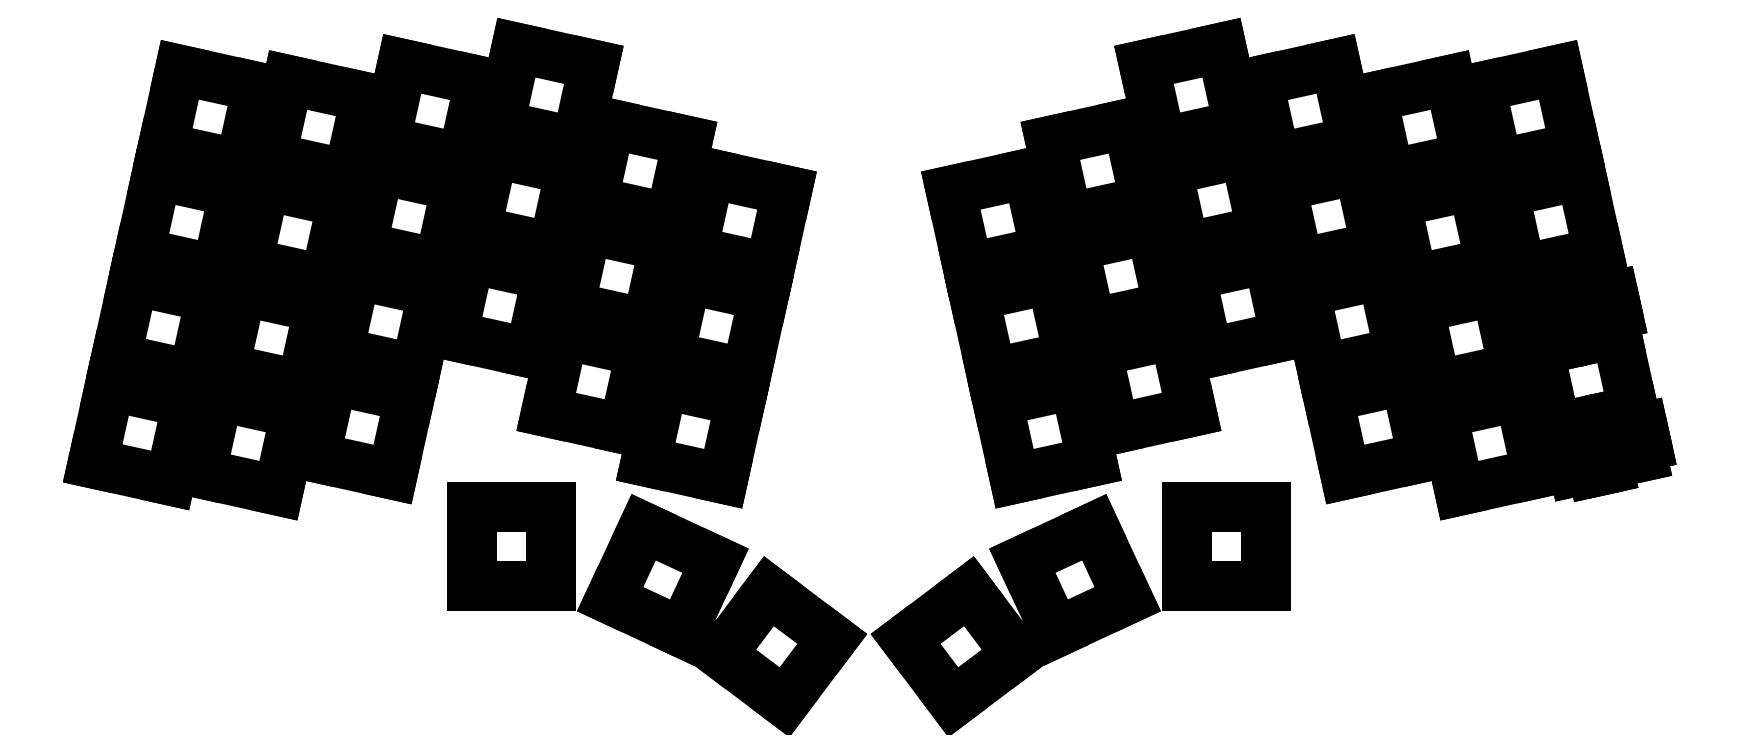
<metadata>
{"format":"dxf","ext":"dxf","renderer":"ezdxf+matplotlib","layout":"modelspace","background":"white","min_lineweight":24,"dpi":150}
</metadata>
<code>
0
SECTION
2
ENTITIES
0
LINE
8
BLACK
10
36.15
20
44.05
11
39.18
21
30.38
0
LINE
8
BLACK
10
49.81
20
47.08
11
36.15
21
44.05
0
LINE
8
BLACK
10
52.84
20
33.41
11
49.81
21
47.08
0
LINE
8
BLACK
10
39.18
20
30.38
11
52.84
21
33.41
0
LINE
8
BLACK
10
-39.77
20
-5.551
11
-45.68
21
-18.24
0
LINE
8
BLACK
10
-27.08
20
-11.47
11
-39.77
21
-5.551
0
LINE
8
BLACK
10
-32.99
20
-24.16
11
-27.08
21
-11.47
0
LINE
8
BLACK
10
-45.68
20
-18.24
11
-32.99
21
-24.16
0
LINE
8
BLACK
10
-70.1
20
-1.93
11
-70.1
21
-15.93
0
LINE
8
BLACK
10
-56.1
20
-1.93
11
-70.1
21
-1.93
0
LINE
8
BLACK
10
-56.1
20
-15.93
11
-56.1
21
-1.93
0
LINE
8
BLACK
10
-70.1
20
-15.93
11
-56.1
21
-15.93
0
LINE
8
BLACK
10
-121.6
20
75.2
11
-124.7
21
61.53
0
LINE
8
BLACK
10
-108
20
72.17
11
-121.6
21
75.2
0
LINE
8
BLACK
10
-111
20
58.5
11
-108
21
72.17
0
LINE
8
BLACK
10
-124.7
20
61.53
11
-111
21
58.5
0
LINE
8
BLACK
10
-125.8
20
56.6
11
-128.8
21
42.93
0
LINE
8
BLACK
10
-112.1
20
53.57
11
-125.8
21
56.6
0
LINE
8
BLACK
10
-115.1
20
39.9
11
-112.1
21
53.57
0
LINE
8
BLACK
10
-128.8
20
42.93
11
-115.1
21
39.9
0
LINE
8
BLACK
10
-129.9
20
38
11
-132.9
21
24.33
0
LINE
8
BLACK
10
-116.2
20
34.97
11
-129.9
21
38
0
LINE
8
BLACK
10
-119.2
20
21.3
11
-116.2
21
34.97
0
LINE
8
BLACK
10
-132.9
20
24.33
11
-119.2
21
21.3
0
LINE
8
BLACK
10
-134
20
19.4
11
-137
21
5.734
0
LINE
8
BLACK
10
-120.3
20
16.37
11
-134
21
19.4
0
LINE
8
BLACK
10
-123.4
20
2.704
11
-120.3
21
16.37
0
LINE
8
BLACK
10
-137
20
5.734
11
-123.4
21
2.704
0
LINE
8
BLACK
10
-102.5
20
73.4
11
-105.5
21
59.73
0
LINE
8
BLACK
10
-88.85
20
70.37
11
-102.5
21
73.4
0
LINE
8
BLACK
10
-91.88
20
56.7
11
-88.85
21
70.37
0
LINE
8
BLACK
10
-105.5
20
59.73
11
-91.88
21
56.7
0
LINE
8
BLACK
10
-106.6
20
54.8
11
-109.7
21
41.13
0
LINE
8
BLACK
10
-92.97
20
51.77
11
-106.6
21
54.8
0
LINE
8
BLACK
10
-96
20
38.1
11
-92.97
21
51.77
0
LINE
8
BLACK
10
-109.7
20
41.13
11
-96
21
38.1
0
LINE
8
BLACK
10
-110.8
20
36.2
11
-113.8
21
22.53
0
LINE
8
BLACK
10
-97.09
20
33.17
11
-110.8
21
36.2
0
LINE
8
BLACK
10
-100.1
20
19.5
11
-97.09
21
33.17
0
LINE
8
BLACK
10
-113.8
20
22.53
11
-100.1
21
19.5
0
LINE
8
BLACK
10
-114.9
20
17.6
11
-117.9
21
3.936
0
LINE
8
BLACK
10
-101.2
20
14.57
11
-114.9
21
17.6
0
LINE
8
BLACK
10
-104.2
20
0.9059
11
-101.2
21
14.57
0
LINE
8
BLACK
10
-117.9
20
3.936
11
-104.2
21
0.9059
0
LINE
8
BLACK
10
-82.37
20
76.25
11
-85.4
21
62.58
0
LINE
8
BLACK
10
-68.7
20
73.22
11
-82.37
21
76.25
0
LINE
8
BLACK
10
-71.73
20
59.55
11
-68.7
21
73.22
0
LINE
8
BLACK
10
-85.4
20
62.58
11
-71.73
21
59.55
0
LINE
8
BLACK
10
-86.5
20
57.65
11
-89.53
21
43.98
0
LINE
8
BLACK
10
-72.83
20
54.62
11
-86.5
21
57.65
0
LINE
8
BLACK
10
-75.86
20
40.95
11
-72.83
21
54.62
0
LINE
8
BLACK
10
-89.53
20
43.98
11
-75.86
21
40.95
0
LINE
8
BLACK
10
-90.62
20
39.05
11
-93.65
21
25.39
0
LINE
8
BLACK
10
-76.95
20
36.02
11
-90.62
21
39.05
0
LINE
8
BLACK
10
-79.98
20
22.36
11
-76.95
21
36.02
0
LINE
8
BLACK
10
-93.65
20
25.39
11
-79.98
21
22.36
0
LINE
8
BLACK
10
-94.74
20
20.46
11
-97.77
21
6.787
0
LINE
8
BLACK
10
-81.07
20
17.43
11
-94.74
21
20.46
0
LINE
8
BLACK
10
-84.1
20
3.757
11
-81.07
21
17.43
0
LINE
8
BLACK
10
-97.77
20
6.787
11
-84.1
21
3.757
0
LINE
8
BLACK
10
-62.23
20
79.1
11
-65.26
21
65.43
0
LINE
8
BLACK
10
-48.56
20
76.07
11
-62.23
21
79.1
0
LINE
8
BLACK
10
-51.59
20
62.4
11
-48.56
21
76.07
0
LINE
8
BLACK
10
-65.26
20
65.43
11
-51.59
21
62.4
0
LINE
8
BLACK
10
-66.35
20
60.5
11
-69.38
21
46.84
0
LINE
8
BLACK
10
-52.68
20
57.47
11
-66.35
21
60.5
0
LINE
8
BLACK
10
-55.71
20
43.81
11
-52.68
21
57.47
0
LINE
8
BLACK
10
-69.38
20
46.84
11
-55.71
21
43.81
0
LINE
8
BLACK
10
-70.47
20
41.91
11
-73.5
21
28.24
0
LINE
8
BLACK
10
-56.81
20
38.88
11
-70.47
21
41.91
0
LINE
8
BLACK
10
-59.84
20
25.21
11
-56.81
21
38.88
0
LINE
8
BLACK
10
-73.5
20
28.24
11
-59.84
21
25.21
0
LINE
8
BLACK
10
-45.69
20
65.68
11
-48.72
21
52.01
0
LINE
8
BLACK
10
-32.02
20
62.65
11
-45.69
21
65.68
0
LINE
8
BLACK
10
-35.05
20
48.98
11
-32.02
21
62.65
0
LINE
8
BLACK
10
-48.72
20
52.01
11
-35.05
21
48.98
0
LINE
8
BLACK
10
-49.81
20
47.08
11
-52.84
21
33.41
0
LINE
8
BLACK
10
-36.15
20
44.05
11
-49.81
21
47.08
0
LINE
8
BLACK
10
-39.18
20
30.38
11
-36.15
21
44.05
0
LINE
8
BLACK
10
-52.84
20
33.41
11
-39.18
21
30.38
0
LINE
8
BLACK
10
-53.94
20
28.48
11
-56.97
21
14.81
0
LINE
8
BLACK
10
-40.27
20
25.45
11
-53.94
21
28.48
0
LINE
8
BLACK
10
-43.3
20
11.78
11
-40.27
21
25.45
0
LINE
8
BLACK
10
-56.97
20
14.81
11
-43.3
21
11.78
0
LINE
8
BLACK
10
-28.12
20
56.91
11
-31.15
21
43.24
0
LINE
8
BLACK
10
-14.45
20
53.88
11
-28.12
21
56.91
0
LINE
8
BLACK
10
-17.48
20
40.21
11
-14.45
21
53.88
0
LINE
8
BLACK
10
-31.15
20
43.24
11
-17.48
21
40.21
0
LINE
8
BLACK
10
-32.25
20
38.31
11
-35.28
21
24.64
0
LINE
8
BLACK
10
-18.58
20
35.28
11
-32.25
21
38.31
0
LINE
8
BLACK
10
-21.61
20
21.61
11
-18.58
21
35.28
0
LINE
8
BLACK
10
-35.28
20
24.64
11
-21.61
21
21.61
0
LINE
8
BLACK
10
-36.37
20
19.71
11
-39.4
21
6.042
0
LINE
8
BLACK
10
-22.7
20
16.68
11
-36.37
21
19.71
0
LINE
8
BLACK
10
-25.73
20
3.012
11
-22.7
21
16.68
0
LINE
8
BLACK
10
-39.4
20
6.042
11
-25.73
21
3.012
0
LINE
8
BLACK
10
-17.65
20
-16.84
11
-26.08
21
-28.02
0
LINE
8
BLACK
10
-6.473
20
-25.27
11
-17.65
21
-16.84
0
LINE
8
BLACK
10
-14.9
20
-36.45
11
-6.473
21
-25.27
0
LINE
8
BLACK
10
-26.08
20
-28.02
11
-14.9
21
-36.45
0
LINE
8
BLACK
10
14.45
20
53.88
11
17.48
21
40.21
0
LINE
8
BLACK
10
28.12
20
56.91
11
14.45
21
53.88
0
LINE
8
BLACK
10
31.15
20
43.24
11
28.12
21
56.91
0
LINE
8
BLACK
10
17.48
20
40.21
11
31.15
21
43.24
0
LINE
8
BLACK
10
18.58
20
35.28
11
21.61
21
21.61
0
LINE
8
BLACK
10
32.25
20
38.31
11
18.58
21
35.28
0
LINE
8
BLACK
10
35.28
20
24.64
11
32.25
21
38.31
0
LINE
8
BLACK
10
21.61
20
21.61
11
35.28
21
24.64
0
LINE
8
BLACK
10
22.7
20
16.68
11
25.73
21
3.012
0
LINE
8
BLACK
10
36.37
20
19.71
11
22.7
21
16.68
0
LINE
8
BLACK
10
39.4
20
6.042
11
36.37
21
19.71
0
LINE
8
BLACK
10
25.73
20
3.012
11
39.4
21
6.042
0
LINE
8
BLACK
10
6.473
20
-25.27
11
14.9
21
-36.45
0
LINE
8
BLACK
10
17.65
20
-16.84
11
6.473
21
-25.27
0
LINE
8
BLACK
10
26.08
20
-28.02
11
17.65
21
-16.84
0
LINE
8
BLACK
10
14.9
20
-36.45
11
26.08
21
-28.02
0
LINE
8
BLACK
10
32.02
20
62.65
11
35.05
21
48.98
0
LINE
8
BLACK
10
45.69
20
65.68
11
32.02
21
62.65
0
LINE
8
BLACK
10
48.72
20
52.01
11
45.69
21
65.68
0
LINE
8
BLACK
10
35.05
20
48.98
11
48.72
21
52.01
0
LINE
8
BLACK
10
40.27
20
25.45
11
43.3
21
11.78
0
LINE
8
BLACK
10
53.94
20
28.48
11
40.27
21
25.45
0
LINE
8
BLACK
10
56.97
20
14.81
11
53.94
21
28.48
0
LINE
8
BLACK
10
43.3
20
11.78
11
56.97
21
14.81
0
LINE
8
BLACK
10
27.08
20
-11.47
11
32.99
21
-24.16
0
LINE
8
BLACK
10
39.77
20
-5.551
11
27.08
21
-11.47
0
LINE
8
BLACK
10
45.68
20
-18.24
11
39.77
21
-5.551
0
LINE
8
BLACK
10
32.99
20
-24.16
11
45.68
21
-18.24
0
LINE
8
BLACK
10
48.56
20
76.07
11
51.59
21
62.4
0
LINE
8
BLACK
10
62.23
20
79.1
11
48.56
21
76.07
0
LINE
8
BLACK
10
65.26
20
65.43
11
62.23
21
79.1
0
LINE
8
BLACK
10
51.59
20
62.4
11
65.26
21
65.43
0
LINE
8
BLACK
10
52.68
20
57.47
11
55.71
21
43.81
0
LINE
8
BLACK
10
66.35
20
60.5
11
52.68
21
57.47
0
LINE
8
BLACK
10
69.38
20
46.84
11
66.35
21
60.5
0
LINE
8
BLACK
10
55.71
20
43.81
11
69.38
21
46.84
0
LINE
8
BLACK
10
56.81
20
38.88
11
59.84
21
25.21
0
LINE
8
BLACK
10
70.47
20
41.91
11
56.81
21
38.88
0
LINE
8
BLACK
10
73.5
20
28.24
11
70.47
21
41.91
0
LINE
8
BLACK
10
59.84
20
25.21
11
73.5
21
28.24
0
LINE
8
BLACK
10
56.1
20
-1.93
11
56.1
21
-15.93
0
LINE
8
BLACK
10
70.1
20
-1.93
11
56.1
21
-1.93
0
LINE
8
BLACK
10
70.1
20
-15.93
11
70.1
21
-1.93
0
LINE
8
BLACK
10
56.1
20
-15.93
11
70.1
21
-15.93
0
LINE
8
BLACK
10
68.7
20
73.22
11
71.73
21
59.55
0
LINE
8
BLACK
10
82.37
20
76.25
11
68.7
21
73.22
0
LINE
8
BLACK
10
85.4
20
62.58
11
82.37
21
76.25
0
LINE
8
BLACK
10
71.73
20
59.55
11
85.4
21
62.58
0
LINE
8
BLACK
10
72.83
20
54.62
11
75.86
21
40.95
0
LINE
8
BLACK
10
86.5
20
57.65
11
72.83
21
54.62
0
LINE
8
BLACK
10
89.53
20
43.98
11
86.5
21
57.65
0
LINE
8
BLACK
10
75.86
20
40.95
11
89.53
21
43.98
0
LINE
8
BLACK
10
76.95
20
36.02
11
79.98
21
22.36
0
LINE
8
BLACK
10
90.62
20
39.05
11
76.95
21
36.02
0
LINE
8
BLACK
10
93.65
20
25.39
11
90.62
21
39.05
0
LINE
8
BLACK
10
79.98
20
22.36
11
93.65
21
25.39
0
LINE
8
BLACK
10
81.07
20
17.43
11
84.1
21
3.757
0
LINE
8
BLACK
10
94.74
20
20.46
11
81.07
21
17.43
0
LINE
8
BLACK
10
97.77
20
6.787
11
94.74
21
20.46
0
LINE
8
BLACK
10
84.1
20
3.757
11
97.77
21
6.787
0
LINE
8
BLACK
10
88.85
20
70.37
11
91.88
21
56.7
0
LINE
8
BLACK
10
102.5
20
73.4
11
88.85
21
70.37
0
LINE
8
BLACK
10
105.5
20
59.73
11
102.5
21
73.4
0
LINE
8
BLACK
10
91.88
20
56.7
11
105.5
21
59.73
0
LINE
8
BLACK
10
92.97
20
51.77
11
96
21
38.1
0
LINE
8
BLACK
10
106.6
20
54.8
11
92.97
21
51.77
0
LINE
8
BLACK
10
109.7
20
41.13
11
106.6
21
54.8
0
LINE
8
BLACK
10
96
20
38.1
11
109.7
21
41.13
0
LINE
8
BLACK
10
97.09
20
33.17
11
100.1
21
19.5
0
LINE
8
BLACK
10
110.8
20
36.2
11
97.09
21
33.17
0
LINE
8
BLACK
10
113.8
20
22.53
11
110.8
21
36.2
0
LINE
8
BLACK
10
100.1
20
19.5
11
113.8
21
22.53
0
LINE
8
BLACK
10
101.2
20
14.57
11
104.2
21
0.9059
0
LINE
8
BLACK
10
114.9
20
17.6
11
101.2
21
14.57
0
LINE
8
BLACK
10
117.9
20
3.936
11
114.9
21
17.6
0
LINE
8
BLACK
10
104.2
20
0.9059
11
117.9
21
3.936
0
LINE
8
BLACK
10
108
20
72.17
11
111
21
58.5
0
LINE
8
BLACK
10
121.6
20
75.2
11
108
21
72.17
0
LINE
8
BLACK
10
124.7
20
61.53
11
121.6
21
75.2
0
LINE
8
BLACK
10
111
20
58.5
11
124.7
21
61.53
0
LINE
8
BLACK
10
112.1
20
53.57
11
115.1
21
39.9
0
LINE
8
BLACK
10
125.8
20
56.6
11
112.1
21
53.57
0
LINE
8
BLACK
10
128.8
20
42.93
11
125.8
21
56.6
0
LINE
8
BLACK
10
115.1
20
39.9
11
128.8
21
42.93
0
LINE
8
BLACK
10
124.9
20
11.22
11
123.1
21
10.83
0
LINE
8
BLACK
10
124.5
20
12.72
11
124.9
21
11.22
0
LINE
8
BLACK
10
121.3
20
12
11
124.5
21
12.72
0
LINE
8
BLACK
10
118.3
20
25.67
11
121.3
21
12
0
LINE
8
BLACK
10
121.5
20
26.39
11
118.3
21
25.67
0
LINE
8
BLACK
10
121.2
20
27.88
11
121.5
21
26.39
0
LINE
8
BLACK
10
119.4
20
27.48
11
121.2
21
27.88
0
LINE
8
BLACK
10
117.9
20
34.07
11
119.4
21
27.48
0
LINE
8
BLACK
10
121.1
20
34.77
11
117.9
21
34.07
0
LINE
8
BLACK
10
120.9
20
35.55
11
121.1
21
34.77
0
LINE
8
BLACK
10
123.6
20
36.16
11
120.9
21
35.55
0
LINE
8
BLACK
10
123.8
20
35.38
11
123.6
21
36.16
0
LINE
8
BLACK
10
129.9
20
36.74
11
123.8
21
35.38
0
LINE
8
BLACK
10
130.3
20
35.05
11
129.9
21
36.74
0
LINE
8
BLACK
10
131.5
20
35.31
11
130.3
21
35.05
0
LINE
8
BLACK
10
132.2
20
32.09
11
131.5
21
35.31
0
LINE
8
BLACK
10
131
20
31.83
11
132.2
21
32.09
0
LINE
8
BLACK
10
131.4
20
30.15
11
131
21
31.83
0
LINE
8
BLACK
10
128.4
20
29.48
11
131.4
21
30.15
0
LINE
8
BLACK
10
128.7
20
27.99
11
128.4
21
29.48
0
LINE
8
BLACK
10
131.9
20
28.7
11
128.7
21
27.99
0
LINE
8
BLACK
10
135
20
15.03
11
131.9
21
28.7
0
LINE
8
BLACK
10
131.7
20
14.32
11
135
21
15.03
0
LINE
8
BLACK
10
132.1
20
12.83
11
131.7
21
14.32
0
LINE
8
BLACK
10
135.1
20
13.49
11
132.1
21
12.83
0
LINE
8
BLACK
10
135.4
20
11.81
11
135.1
21
13.49
0
LINE
8
BLACK
10
136.6
20
12.07
11
135.4
21
11.81
0
LINE
8
BLACK
10
137.3
20
8.844
11
136.6
21
12.07
0
LINE
8
BLACK
10
136.2
20
8.584
11
137.3
21
8.844
0
LINE
8
BLACK
10
136.5
20
6.9
11
136.2
21
8.584
0
LINE
8
BLACK
10
130.4
20
5.543
11
136.5
21
6.9
0
LINE
8
BLACK
10
130.6
20
4.762
11
130.4
21
5.543
0
LINE
8
BLACK
10
127.9
20
4.156
11
130.6
21
4.762
0
LINE
8
BLACK
10
127.7
20
4.937
11
127.9
21
4.156
0
LINE
8
BLACK
10
124.5
20
4.238
11
127.7
21
4.937
0
LINE
8
BLACK
10
123.1
20
10.83
11
124.5
21
4.238
0
ENDSEC
0
EOF

</code>
